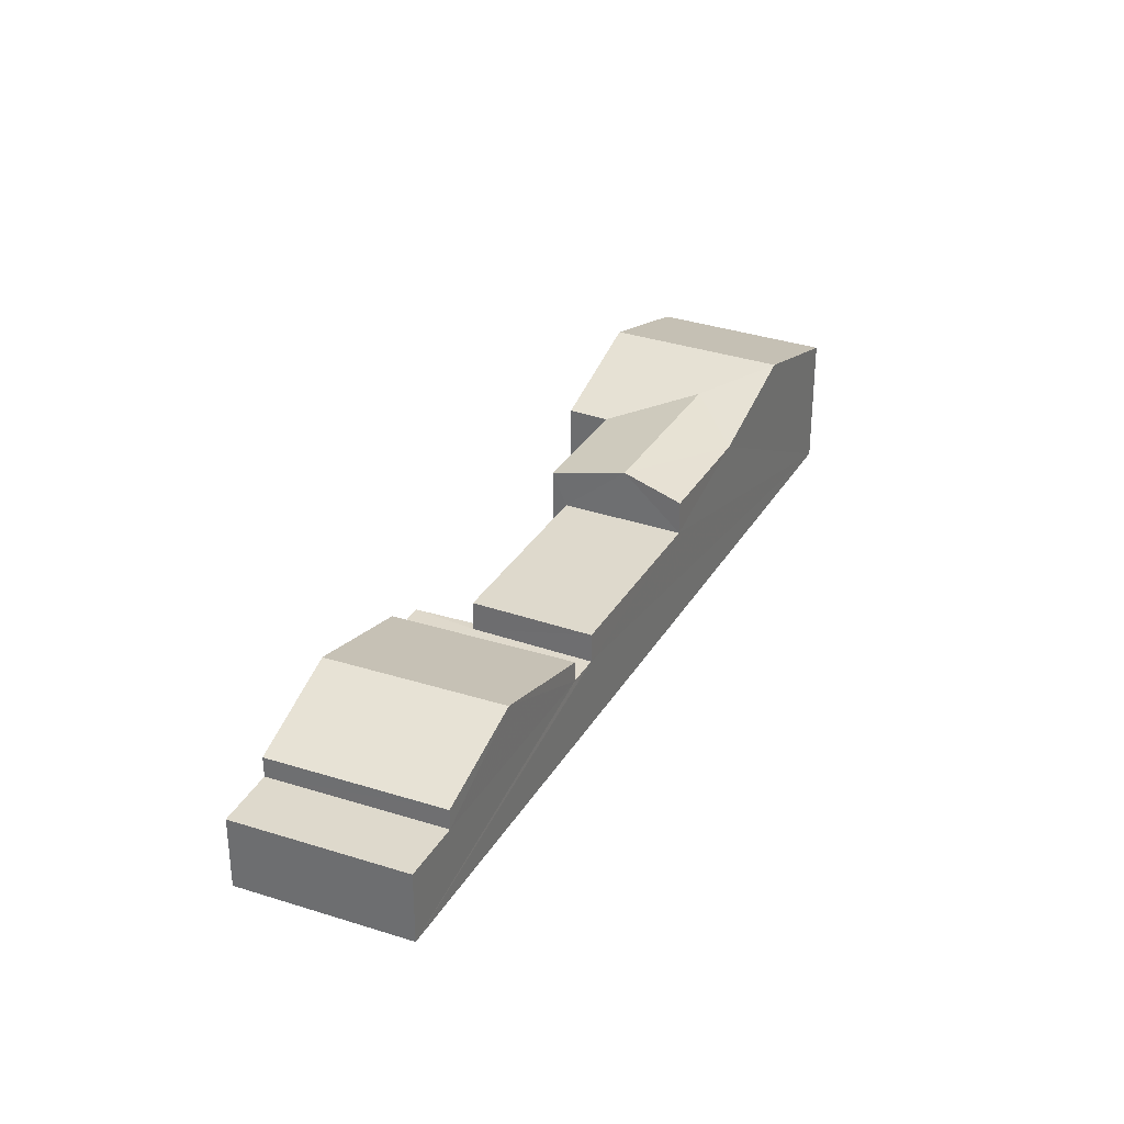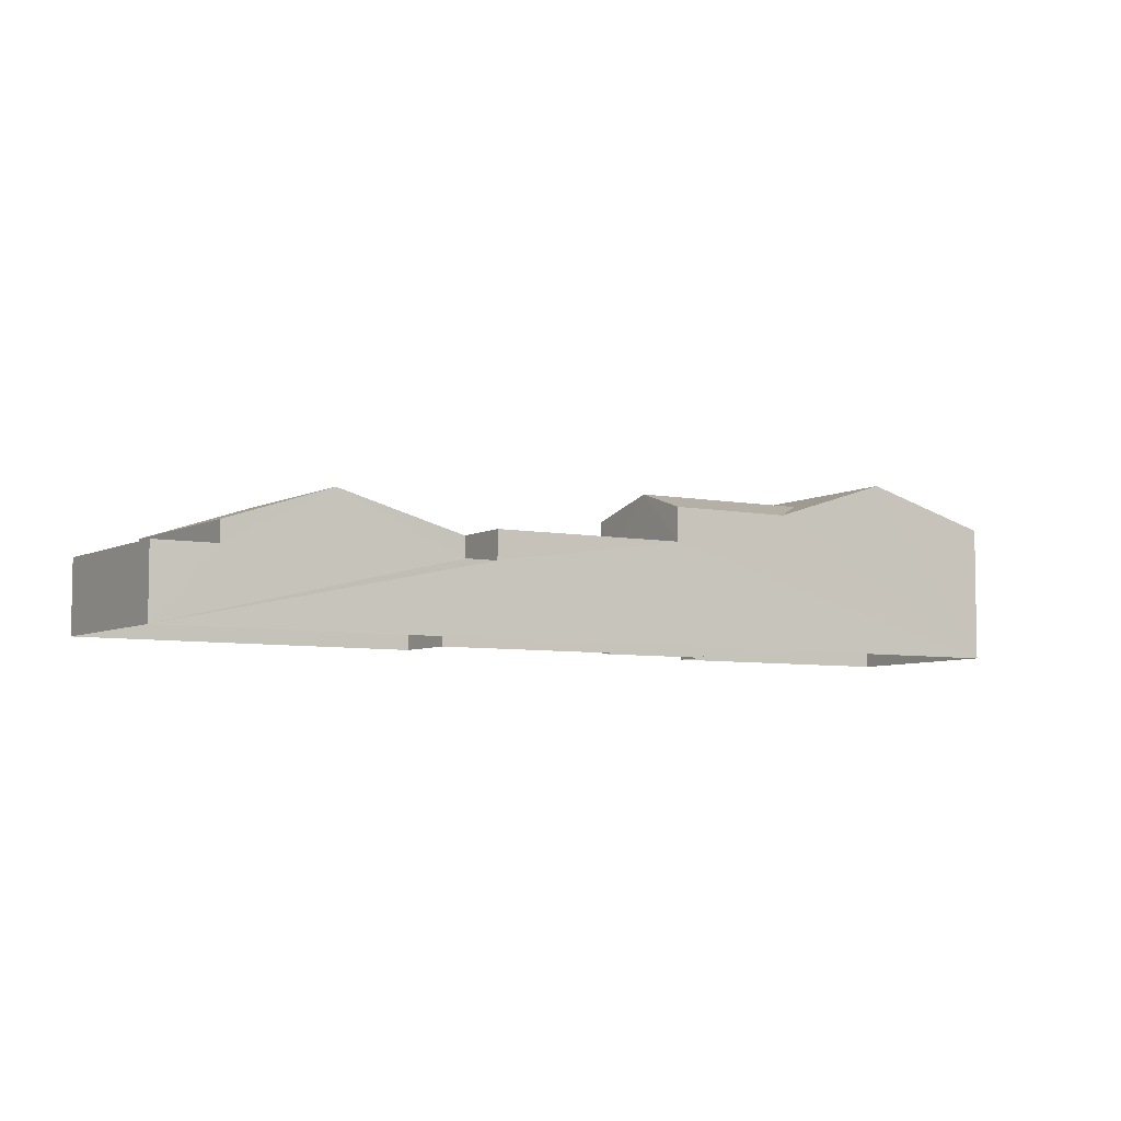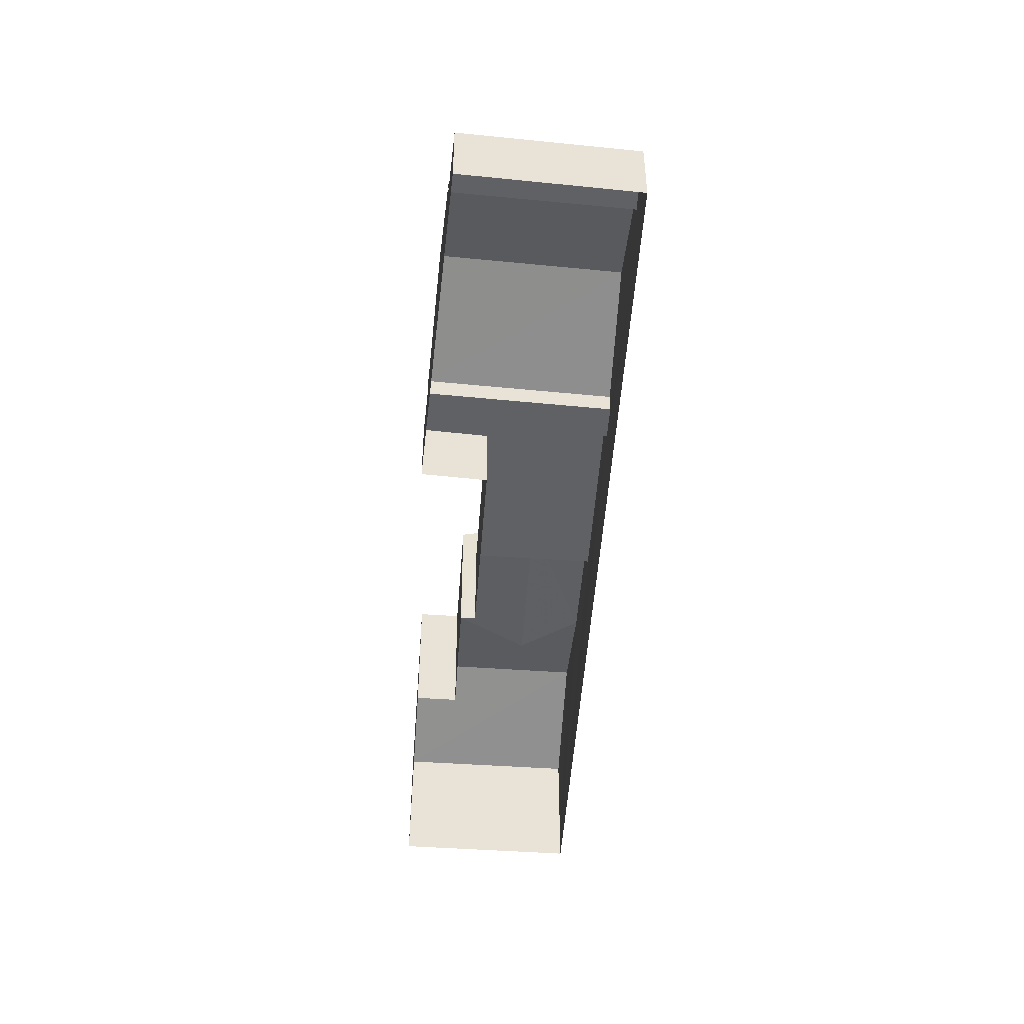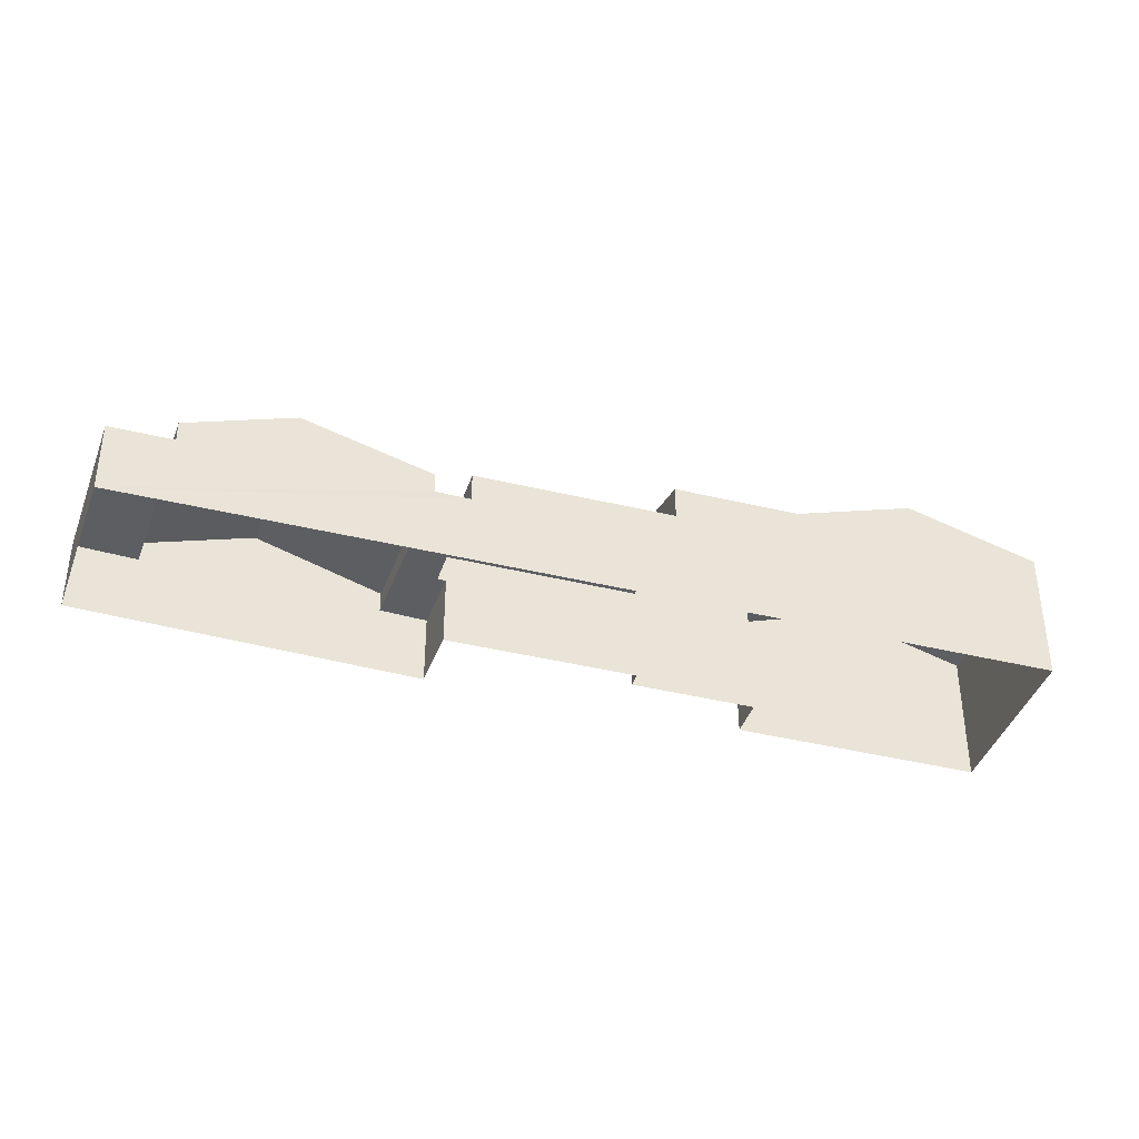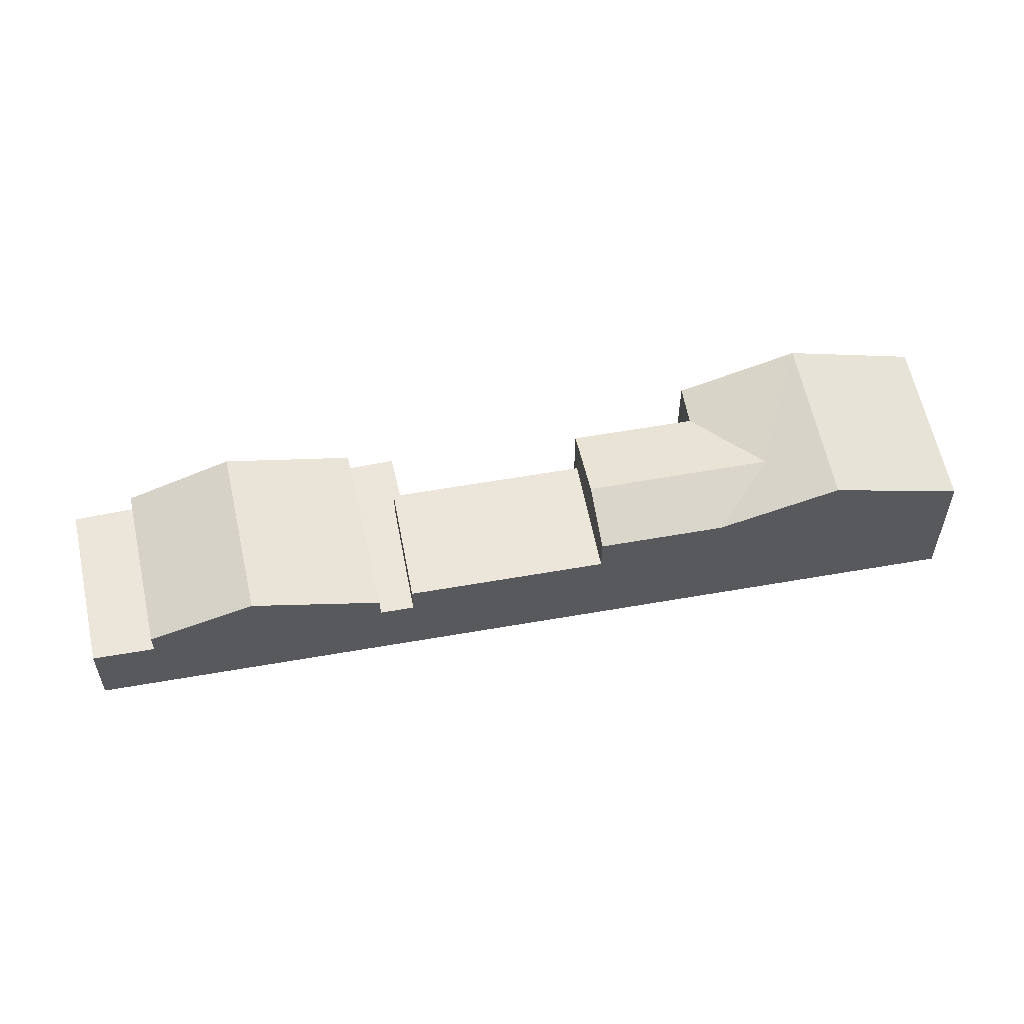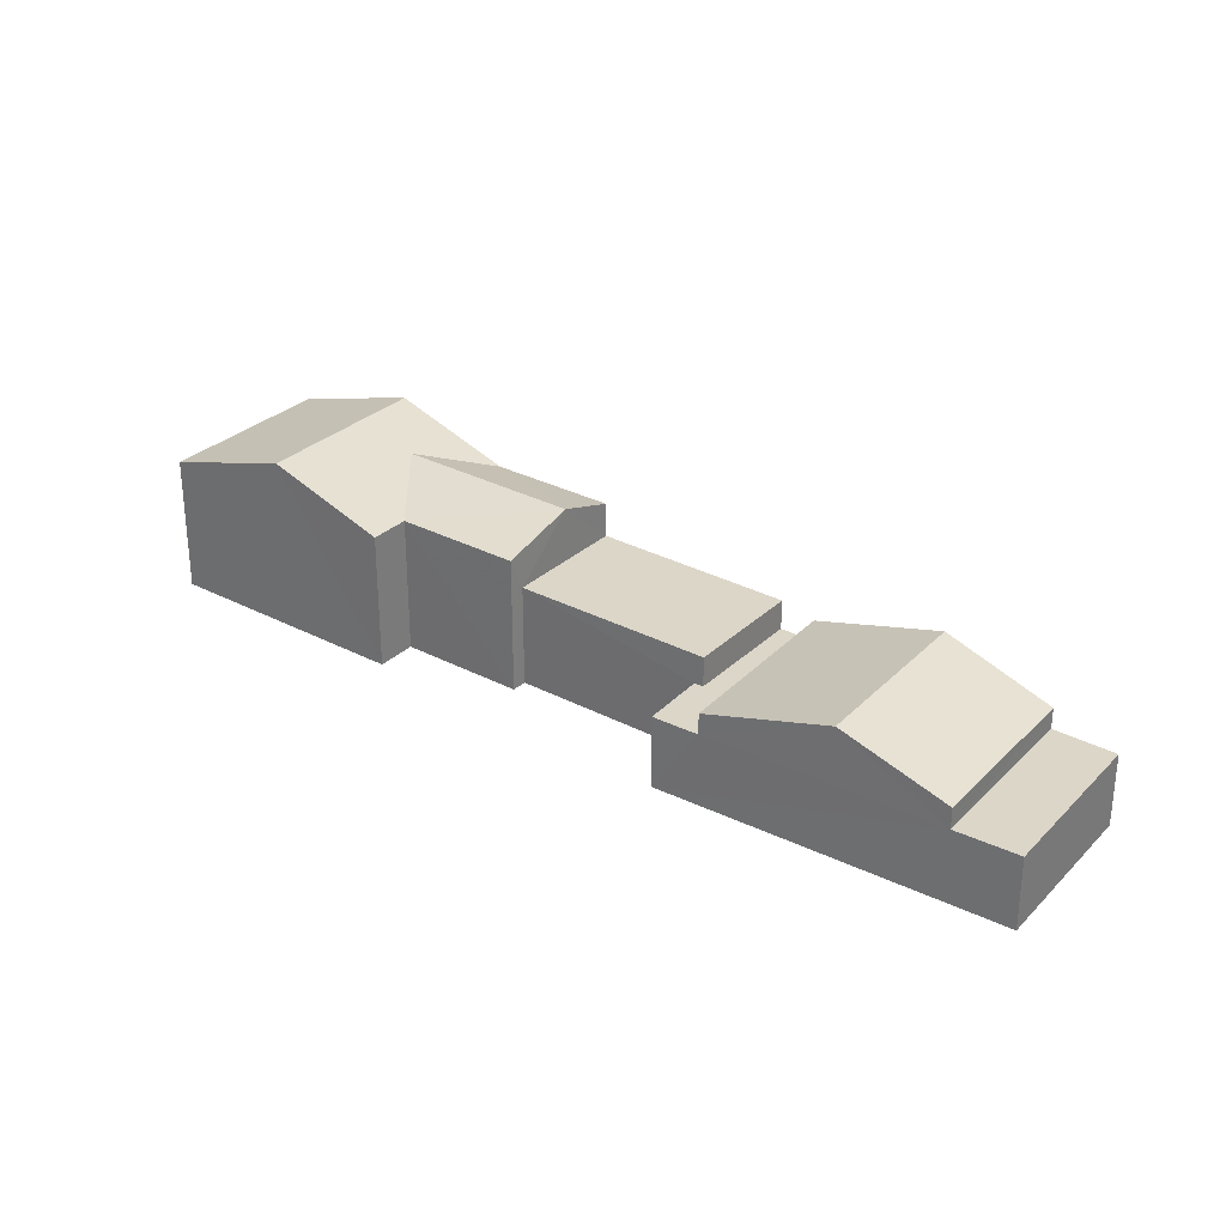
<metadata>
{"format":"obj","ext":"obj","renderer":"f3d","projection":"perspective","resolution":1024,"background":"white","views":[{"elev":32.2,"azim":77.8,"up":"+Z"},{"elev":-6.1,"azim":110.4,"up":"+Z"},{"elev":-49.5,"azim":47.6,"up":"+Z"},{"elev":-39.2,"azim":124.6,"up":"+Z"},{"elev":57.2,"azim":131.2,"up":"+Z"},{"elev":30.2,"azim":-1.0,"up":"+Z"}]}
</metadata>
<code>
v -3.154e+05 4.041e+04 4.76
v -3.154e+05 4.04e+04 4.754
v -3.154e+05 4.041e+04 4.76
v -3.154e+05 4.041e+04 4.754
v -3.154e+05 4.042e+04 4.769
v -3.154e+05 4.043e+04 4.769
v -3.154e+05 4.042e+04 4.765
v -3.154e+05 4.042e+04 4.765
v -3.154e+05 4.042e+04 4.763
v -3.154e+05 4.042e+04 4.763
v -3.154e+05 4.042e+04 9.396
v -3.154e+05 4.042e+04 10.06
v -3.154e+05 4.042e+04 10.71
v -3.154e+05 4.042e+04 9.397
v -3.154e+05 4.043e+04 10.71
v -3.154e+05 4.042e+04 9.396
v -3.154e+05 4.042e+04 10.05
v -3.154e+05 4.042e+04 9.395
v -3.154e+05 4.041e+04 9.153
v -3.154e+05 4.041e+04 7.932
v -3.154e+05 4.041e+04 9.151
v -3.154e+05 4.041e+04 7.931
v -3.154e+05 4.042e+04 8.229
v -3.154e+05 4.041e+04 8.226
v -3.154e+05 4.042e+04 8.226
v -3.154e+05 4.042e+04 8.23
v -3.154e+05 4.042e+04 9.394
v -3.154e+05 4.041e+04 7.221
v -3.154e+05 4.041e+04 7.221
v -3.154e+05 4.041e+04 7.221
v -3.154e+05 4.041e+04 7.22
v -3.154e+05 4.042e+04 7.221
v -3.154e+05 4.042e+04 7.221
v -3.154e+05 4.042e+04 9.4
v -3.154e+05 4.043e+04 9.401
v -3.154e+05 4.041e+04 7.935
v -3.154e+05 4.042e+04 7.936
v -3.154e+05 4.041e+04 7.216
v -3.154e+05 4.04e+04 7.215
v -3.154e+05 4.041e+04 7.216
v -3.154e+05 4.041e+04 7.217
f 1 2 3
f 2 1 4
f 5 6 7
f 8 5 7
f 6 4 9
f 10 7 9
f 9 4 1
f 7 6 9
f 11 12 13
f 14 15 12
f 11 13 16
f 12 15 13
f 17 18 14
f 12 17 14
f 19 20 21
f 19 22 20
f 23 24 25
f 26 23 25
f 11 27 17
f 12 11 17
f 28 29 30
f 29 31 30
f 30 32 33
f 30 31 32
f 15 34 13
f 15 35 34
f 21 36 19
f 21 37 36
f 38 39 40
f 41 38 40
f 9 28 23
f 23 28 24
f 9 1 28
f 24 28 30
f 8 11 16
f 8 7 11
f 10 9 23
f 27 10 23
f 27 23 17
f 23 26 17
f 26 18 17
f 38 20 22
f 38 41 20
f 31 36 37
f 32 31 37
f 34 5 13
f 5 8 13
f 8 16 13
f 40 4 41
f 20 41 21
f 33 4 6
f 15 6 35
f 14 18 26
f 15 14 6
f 37 21 32
f 25 33 26
f 32 4 33
f 41 4 32
f 21 41 32
f 26 33 6
f 14 26 6
f 30 25 24
f 30 33 25
f 29 3 31
f 36 31 19
f 22 19 38
f 38 3 2
f 38 2 39
f 31 3 38
f 19 31 38
f 40 2 4
f 40 39 2
f 35 6 5
f 34 35 5
f 28 3 29
f 28 1 3
f 11 7 10
f 27 11 10

</code>
